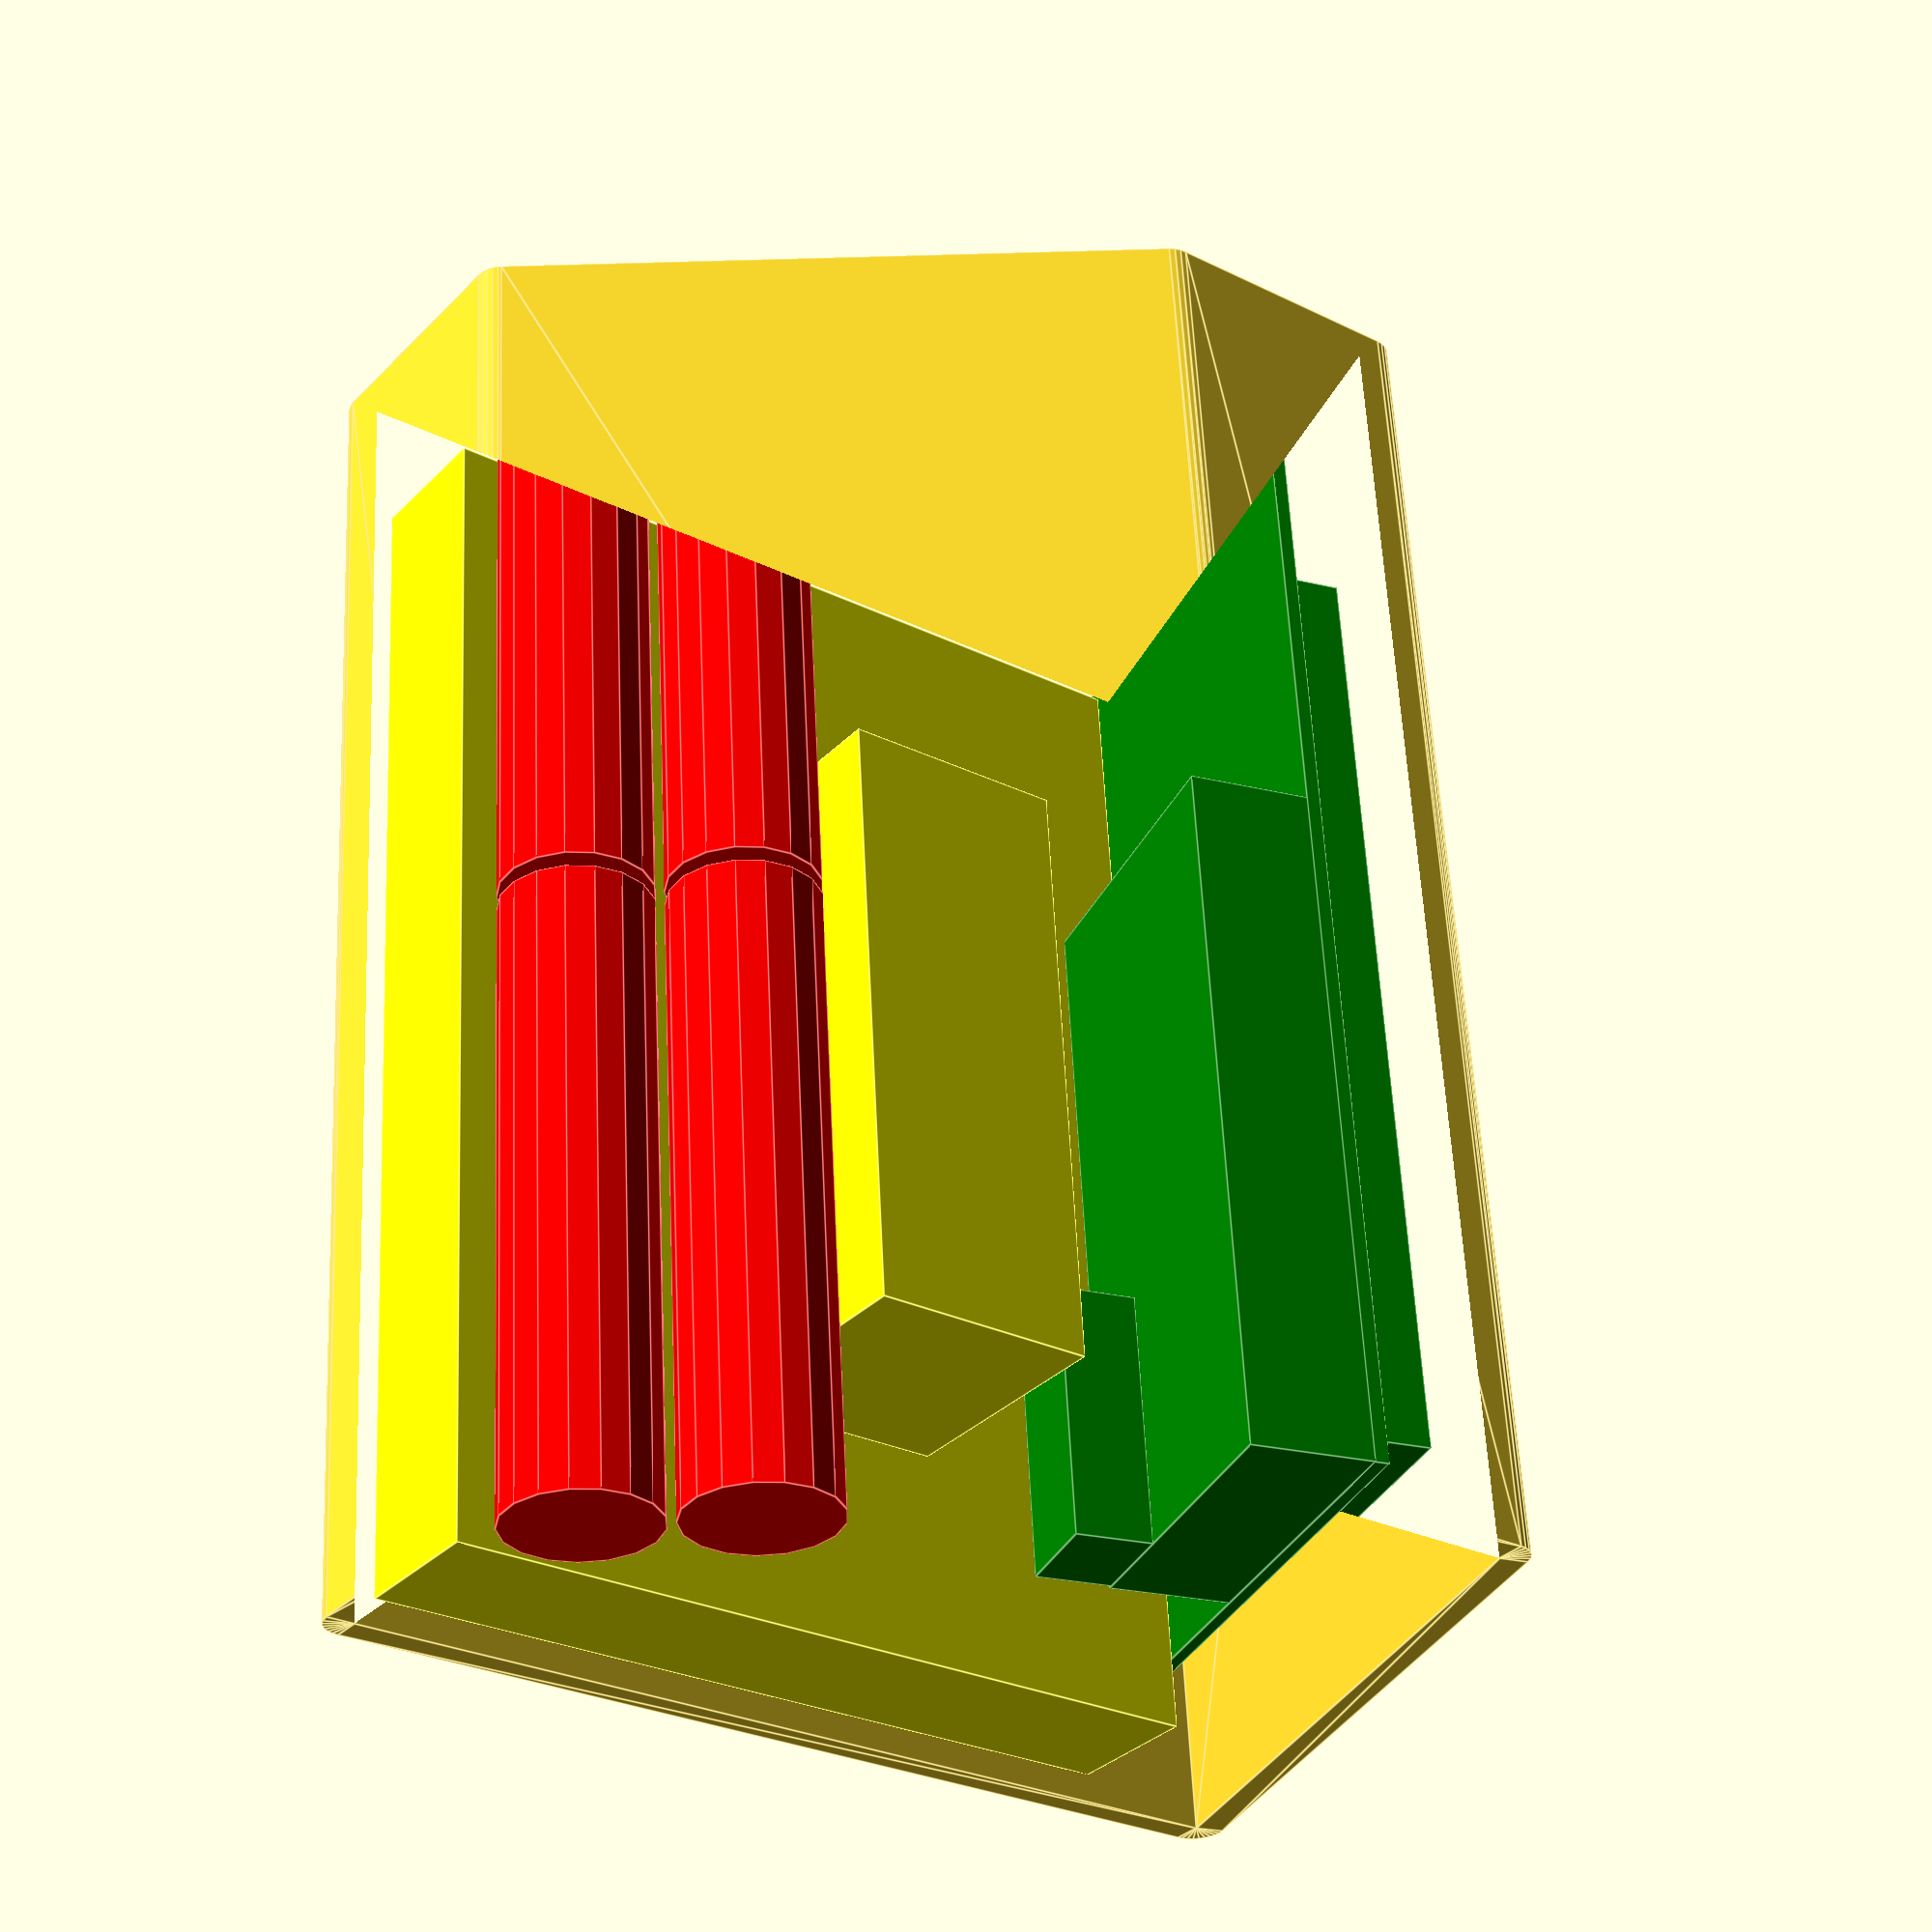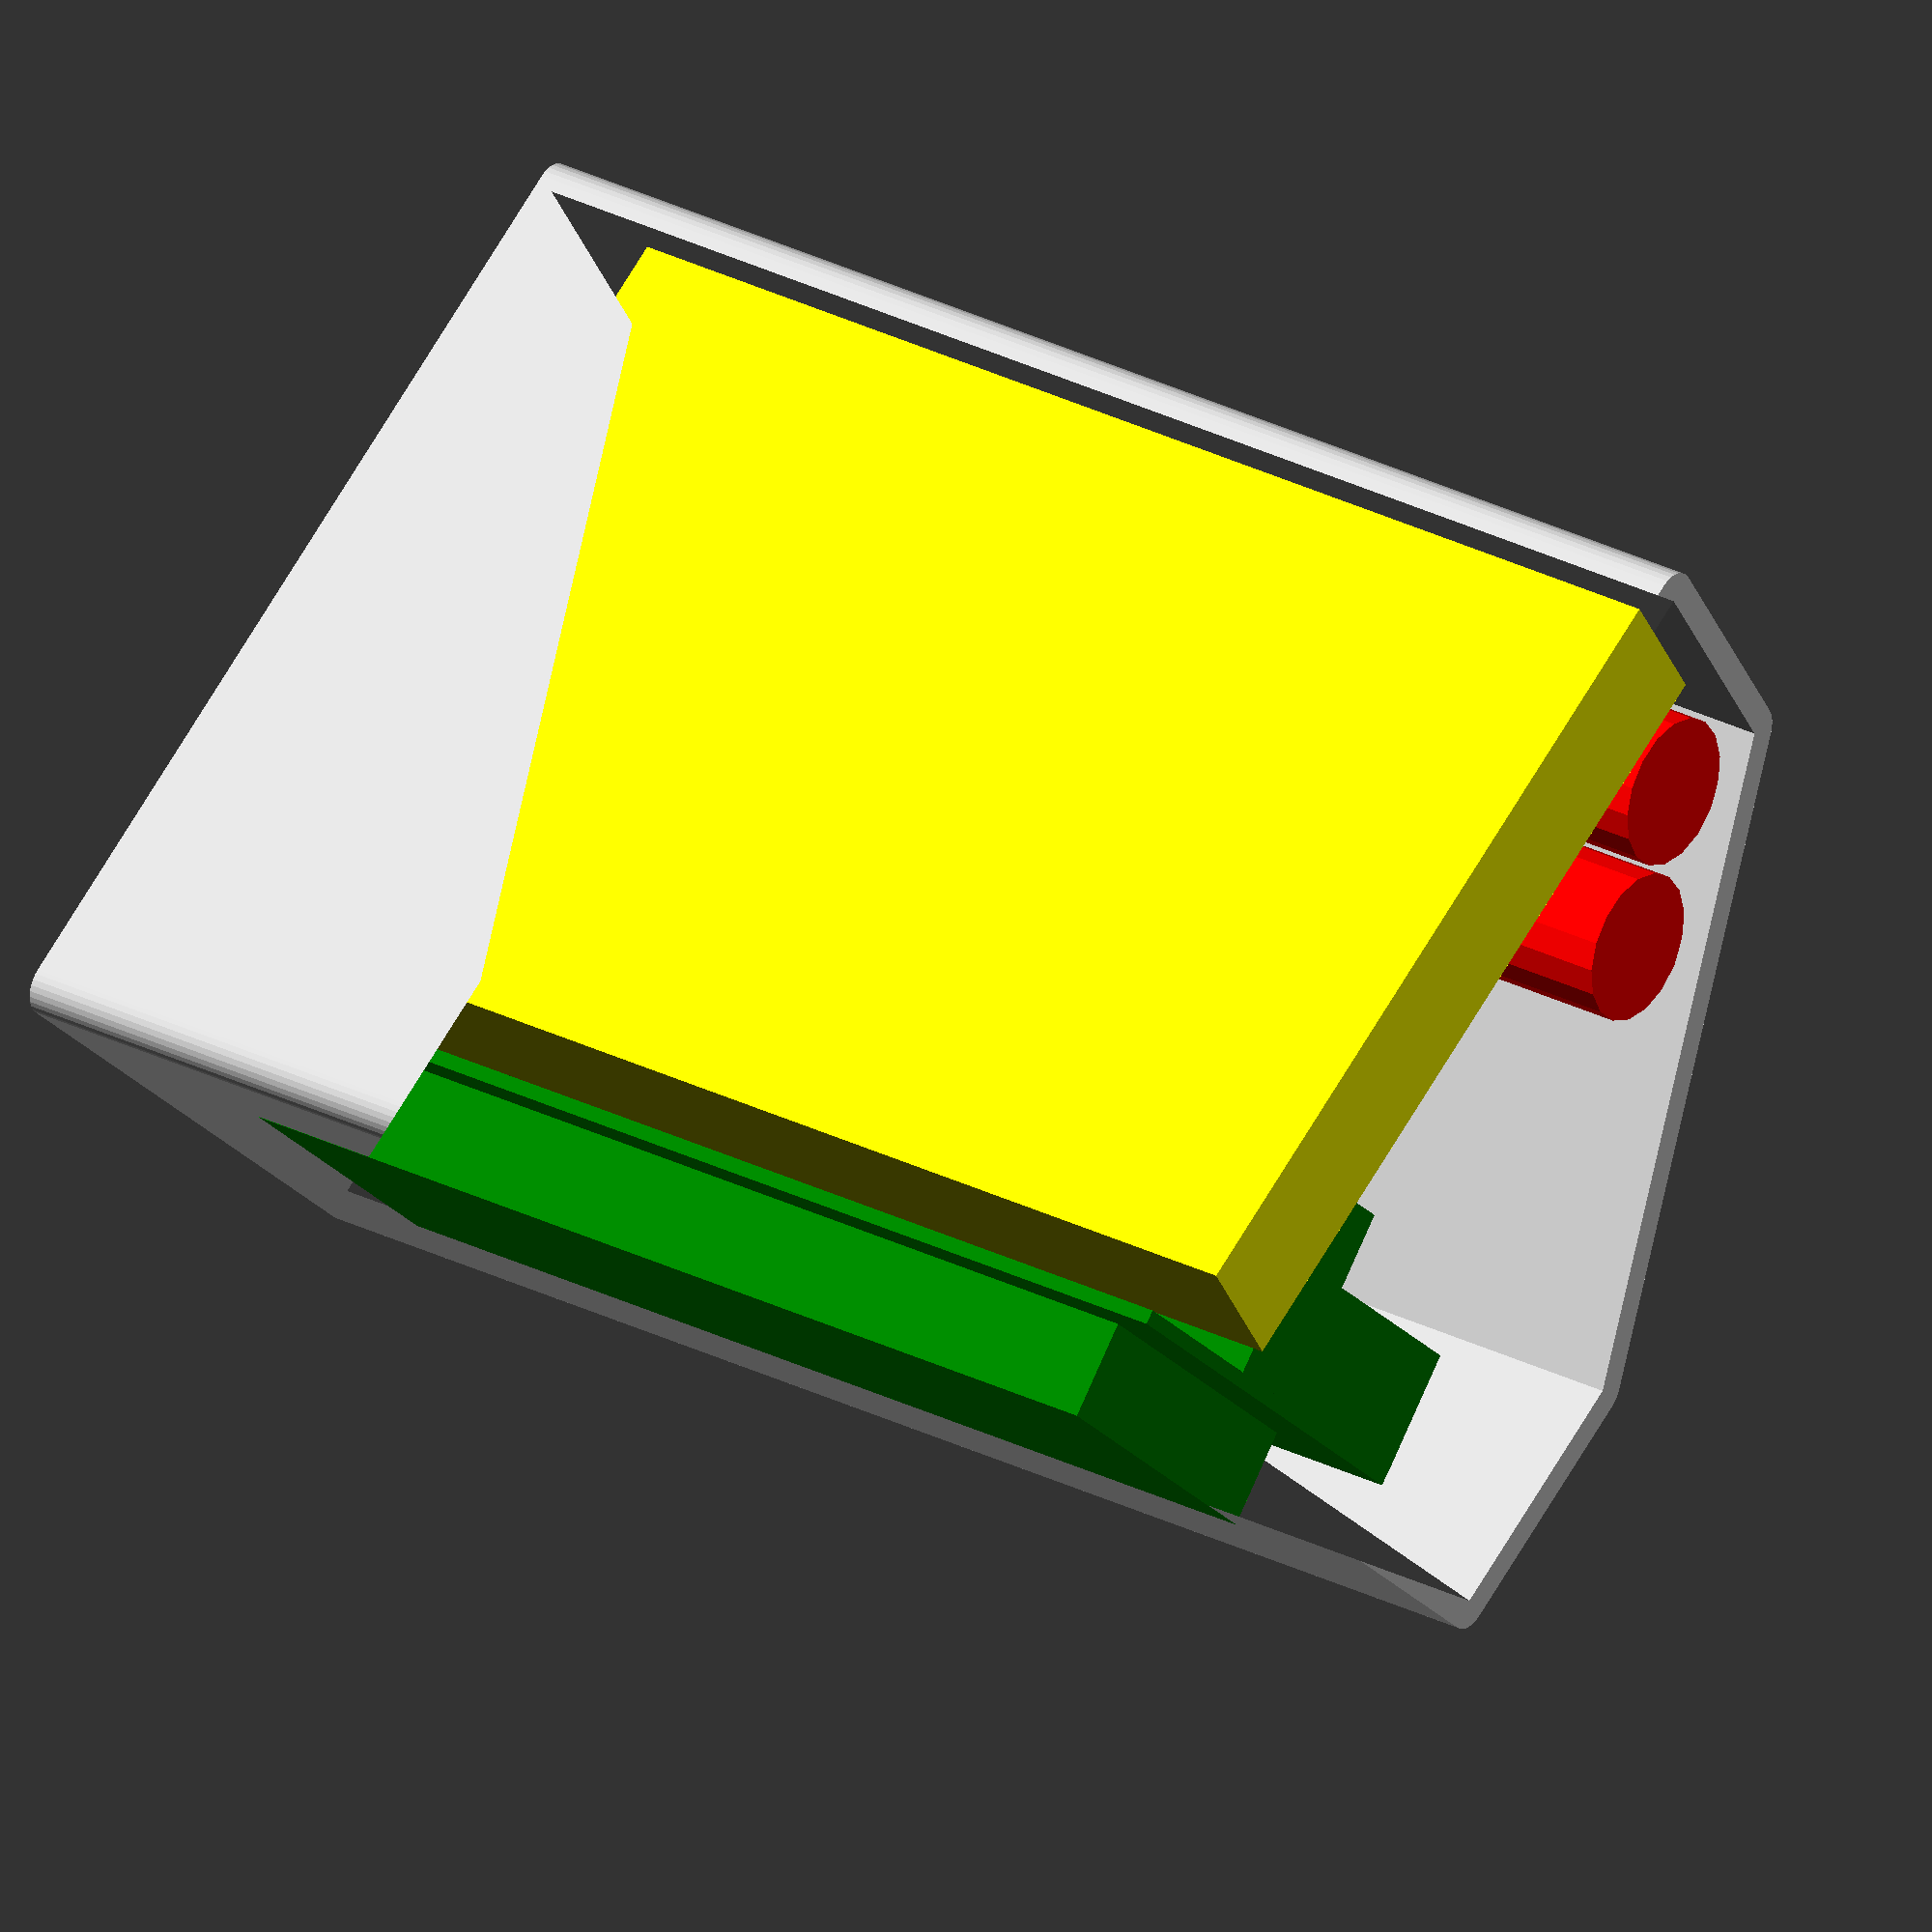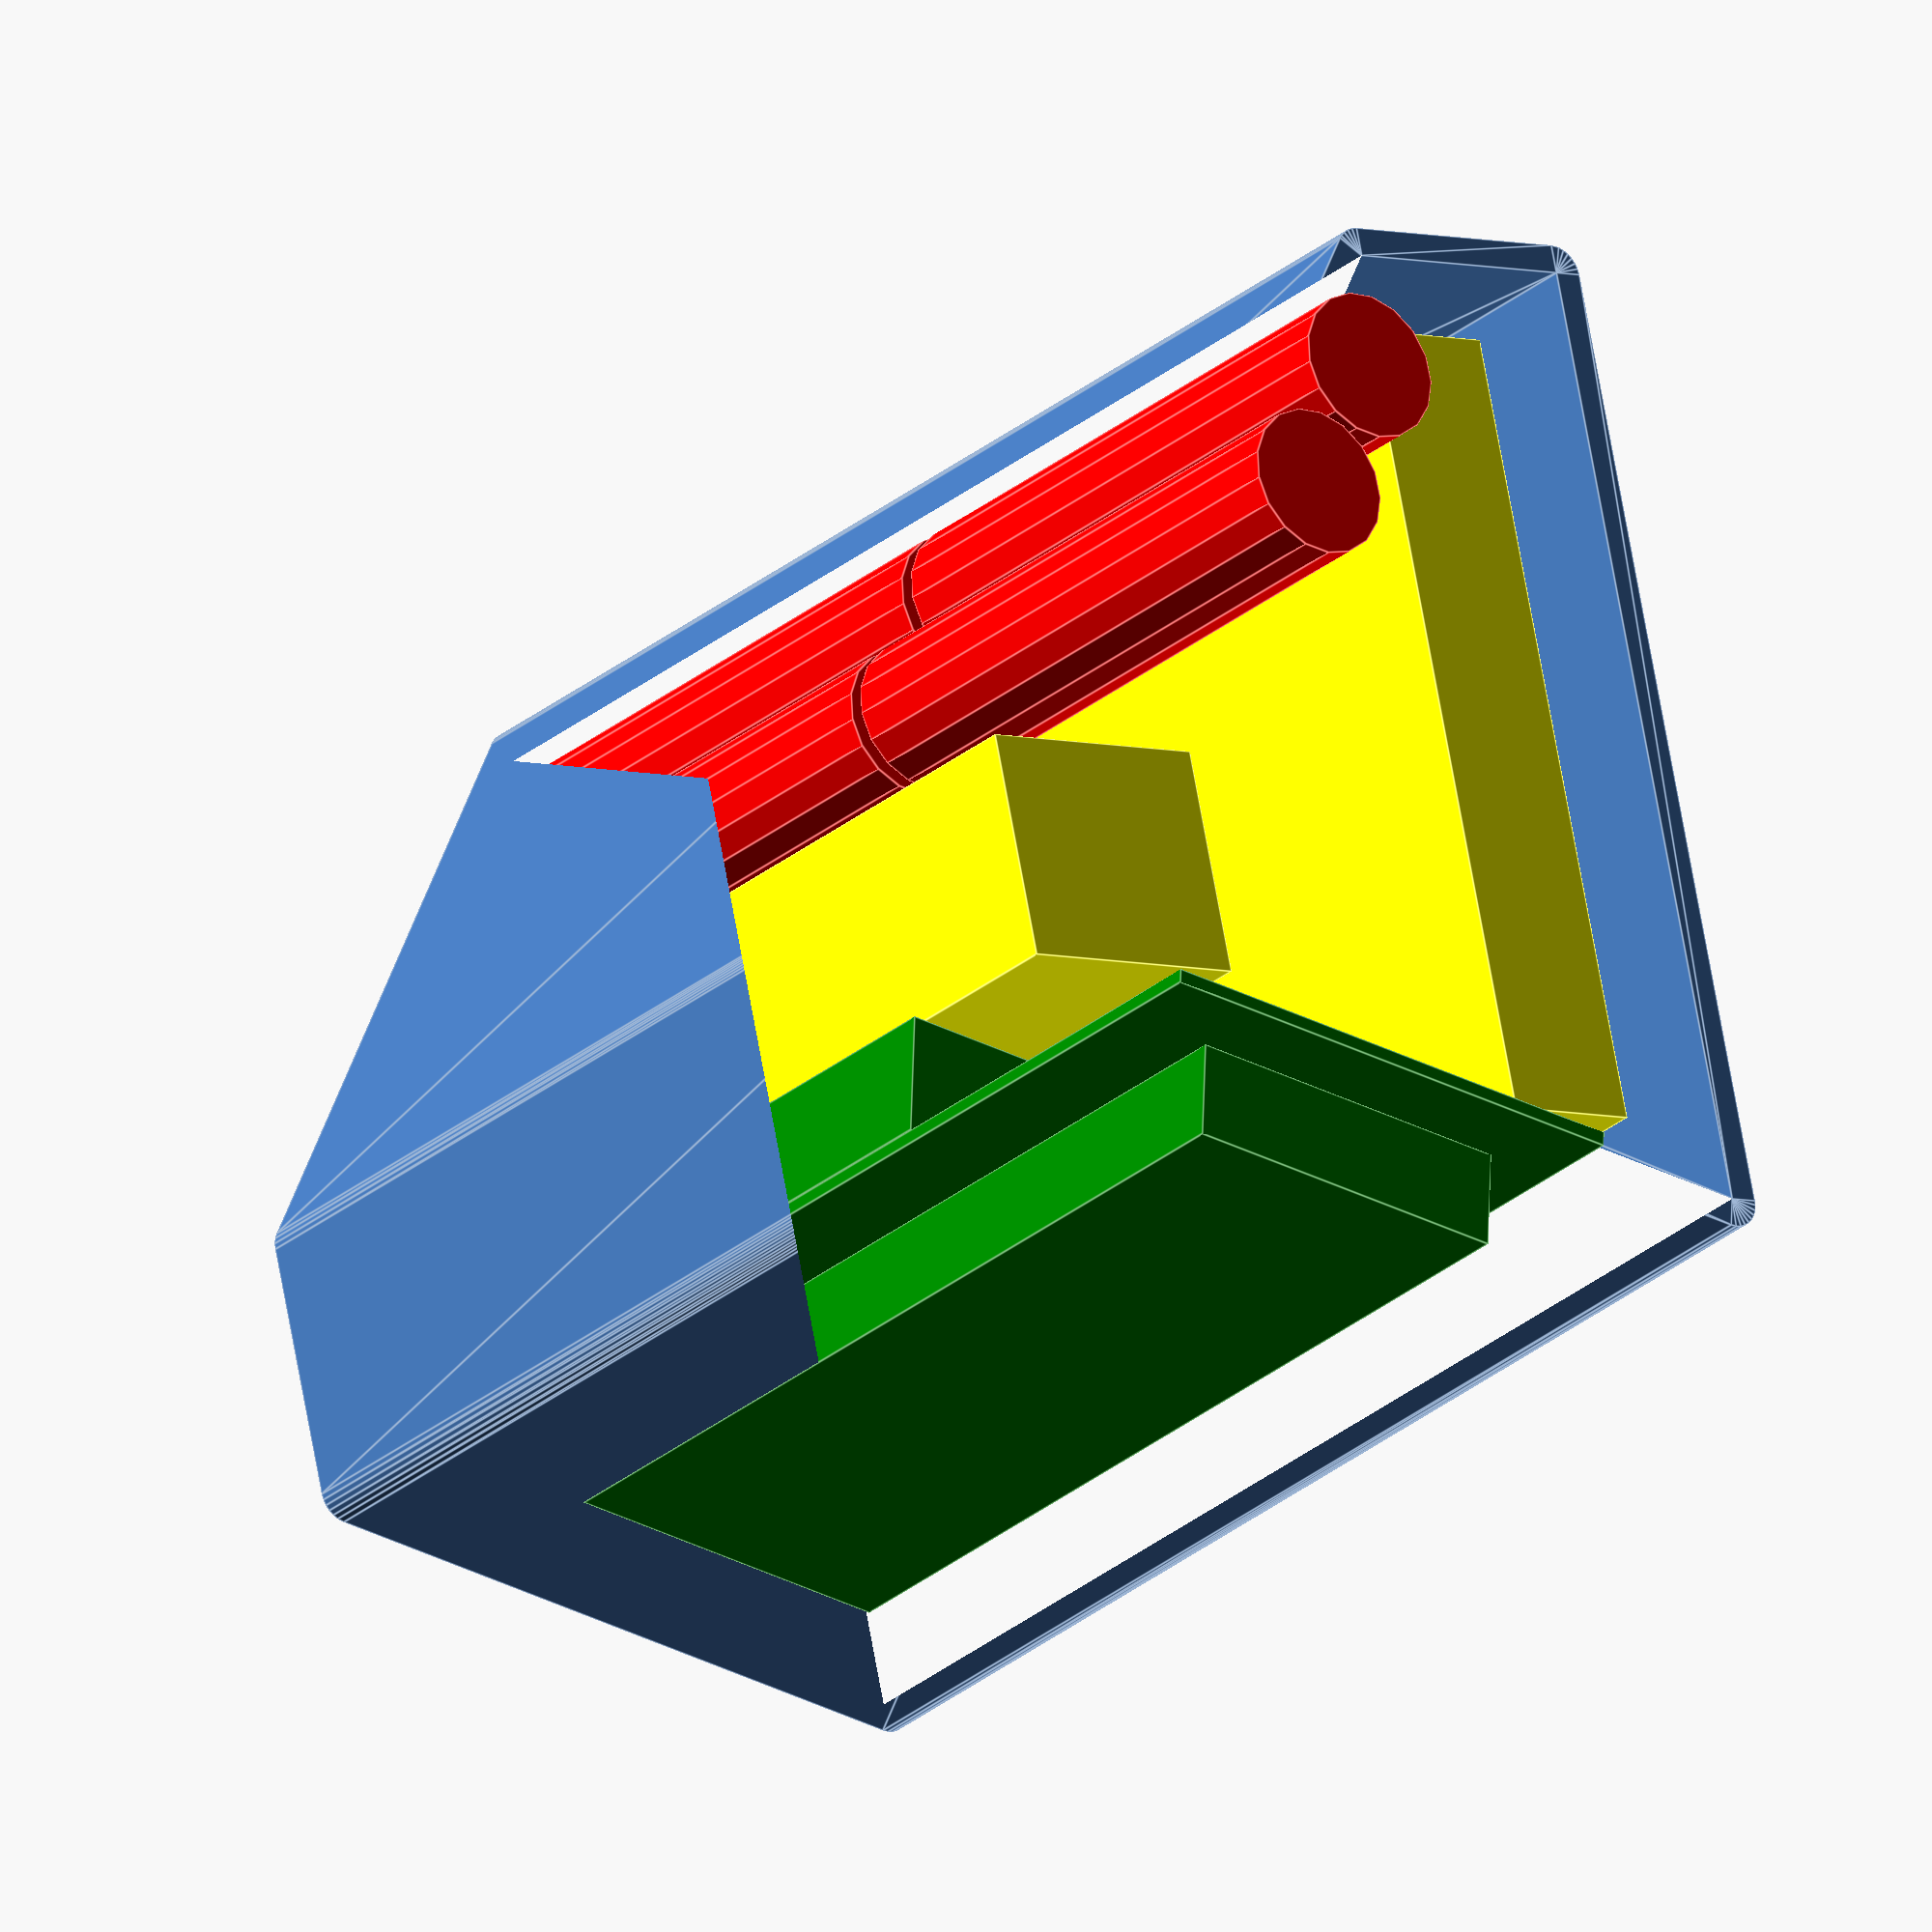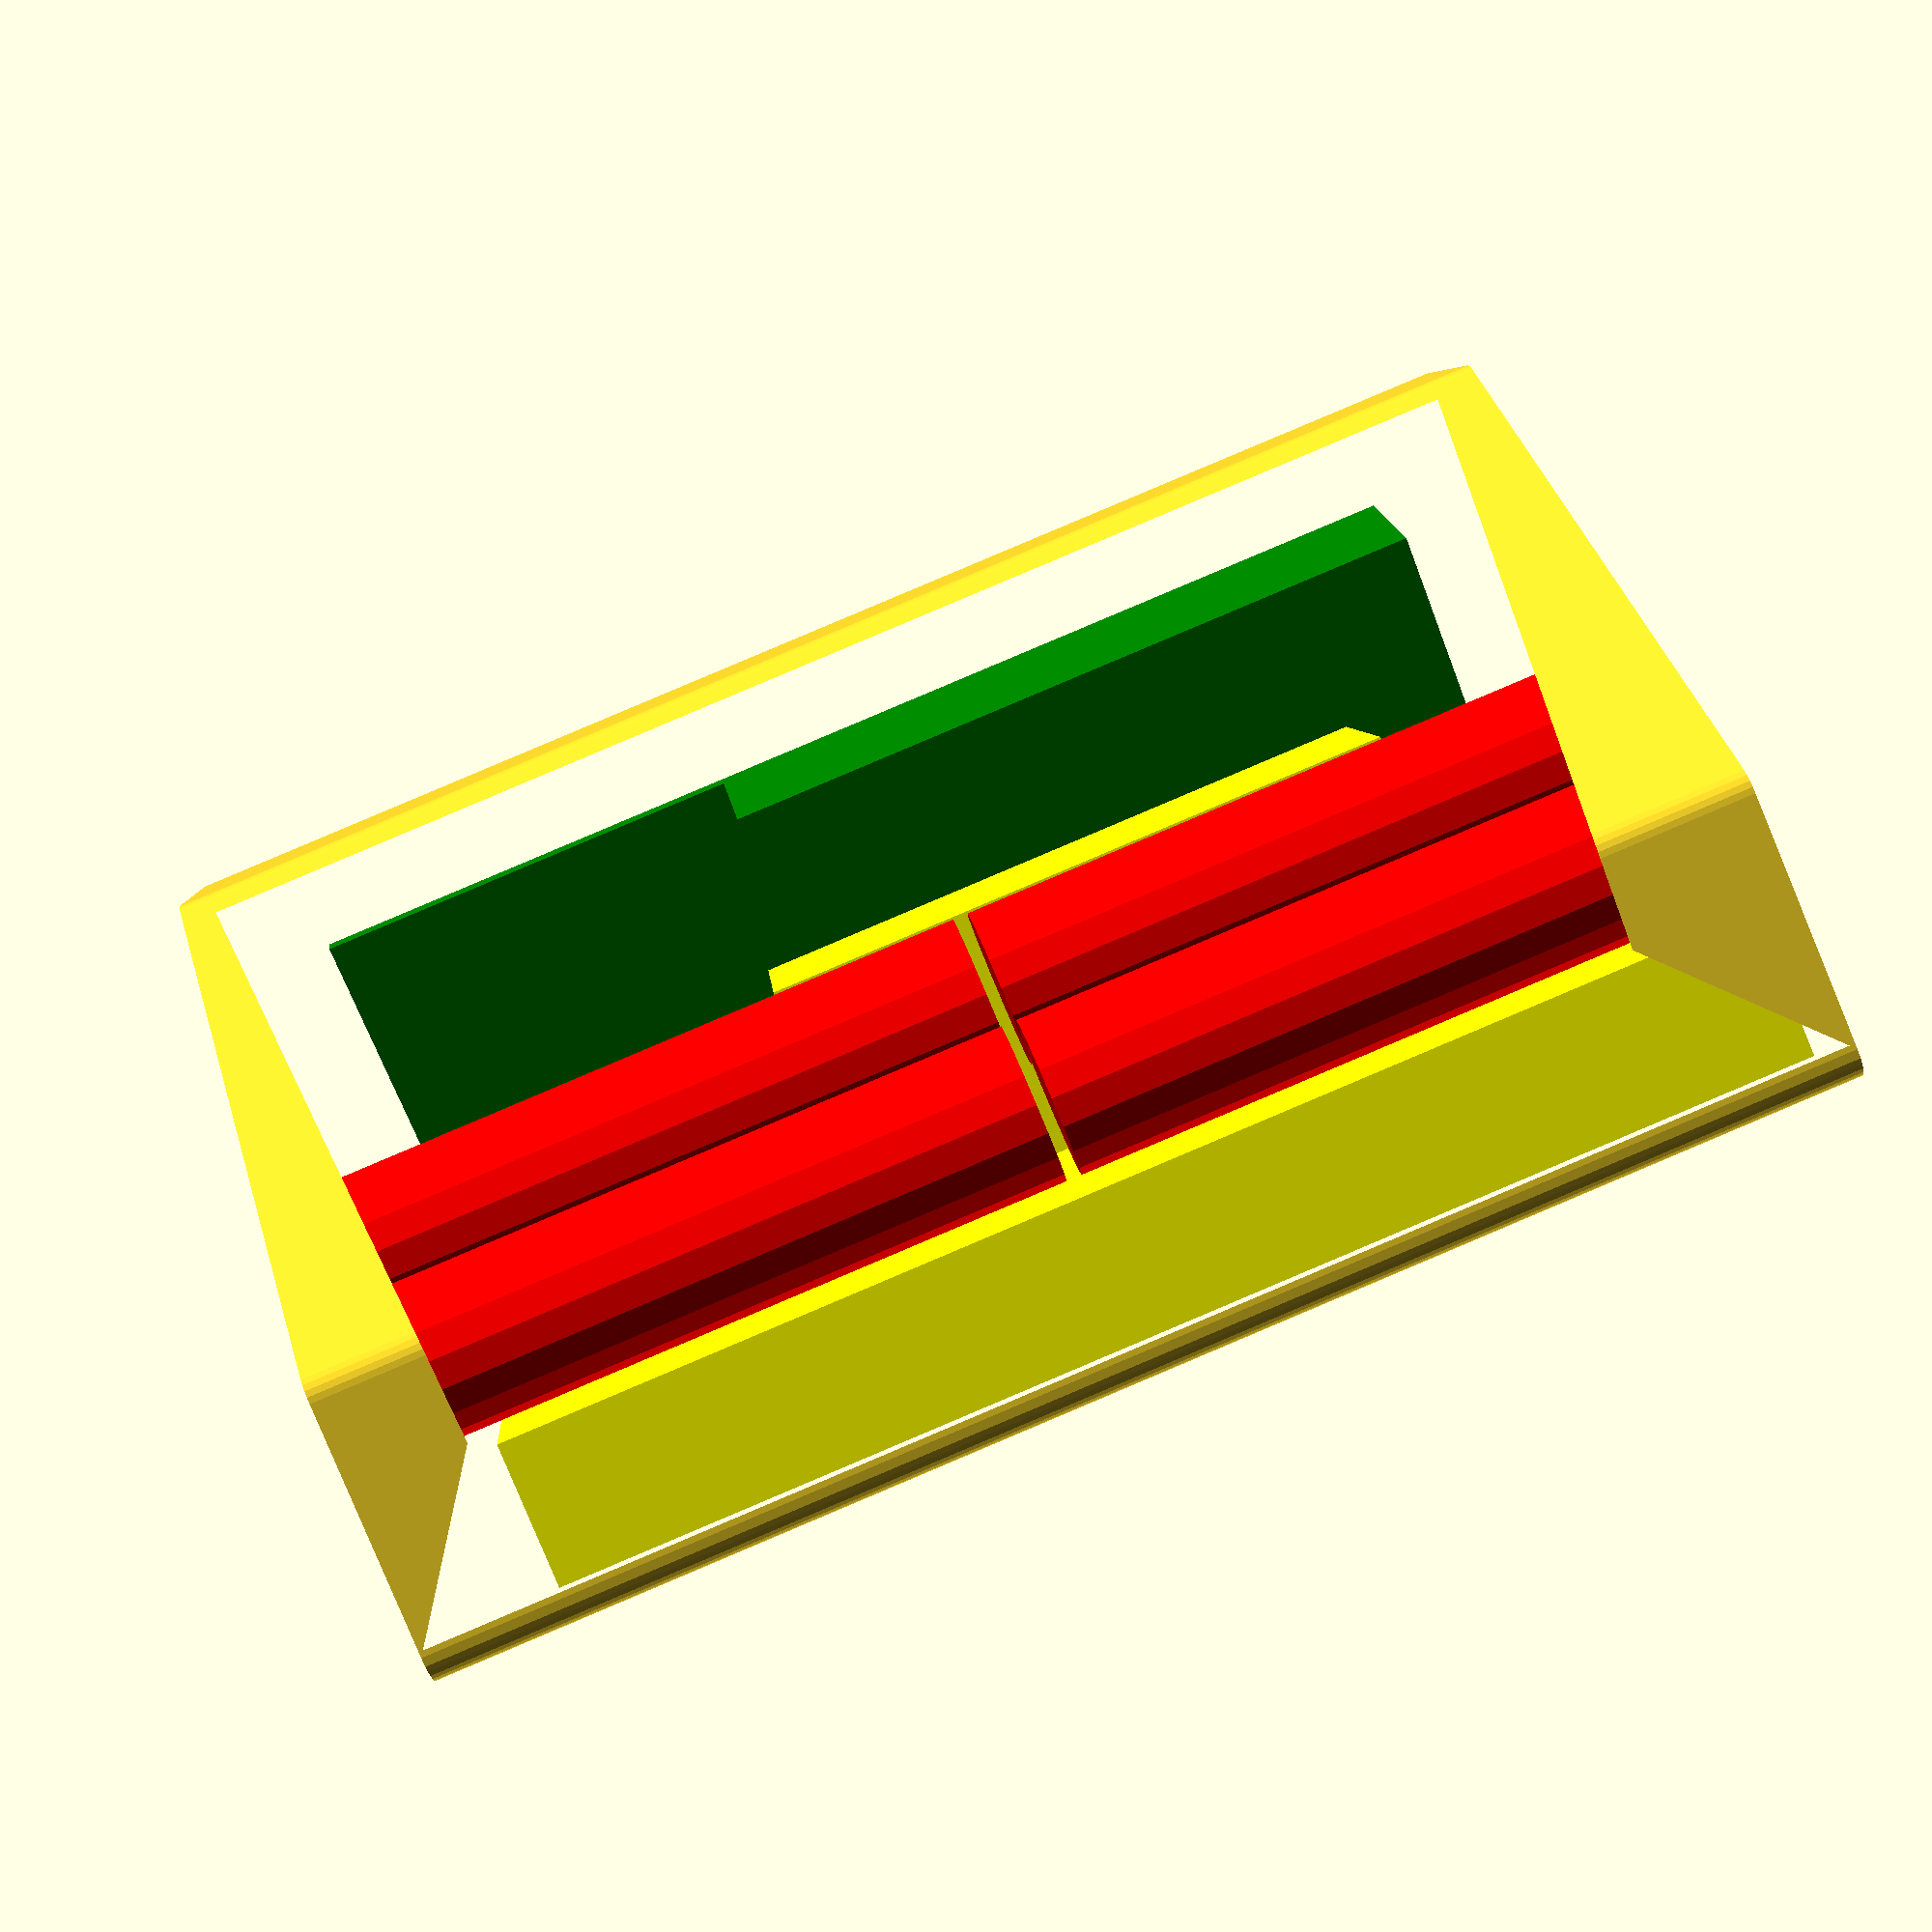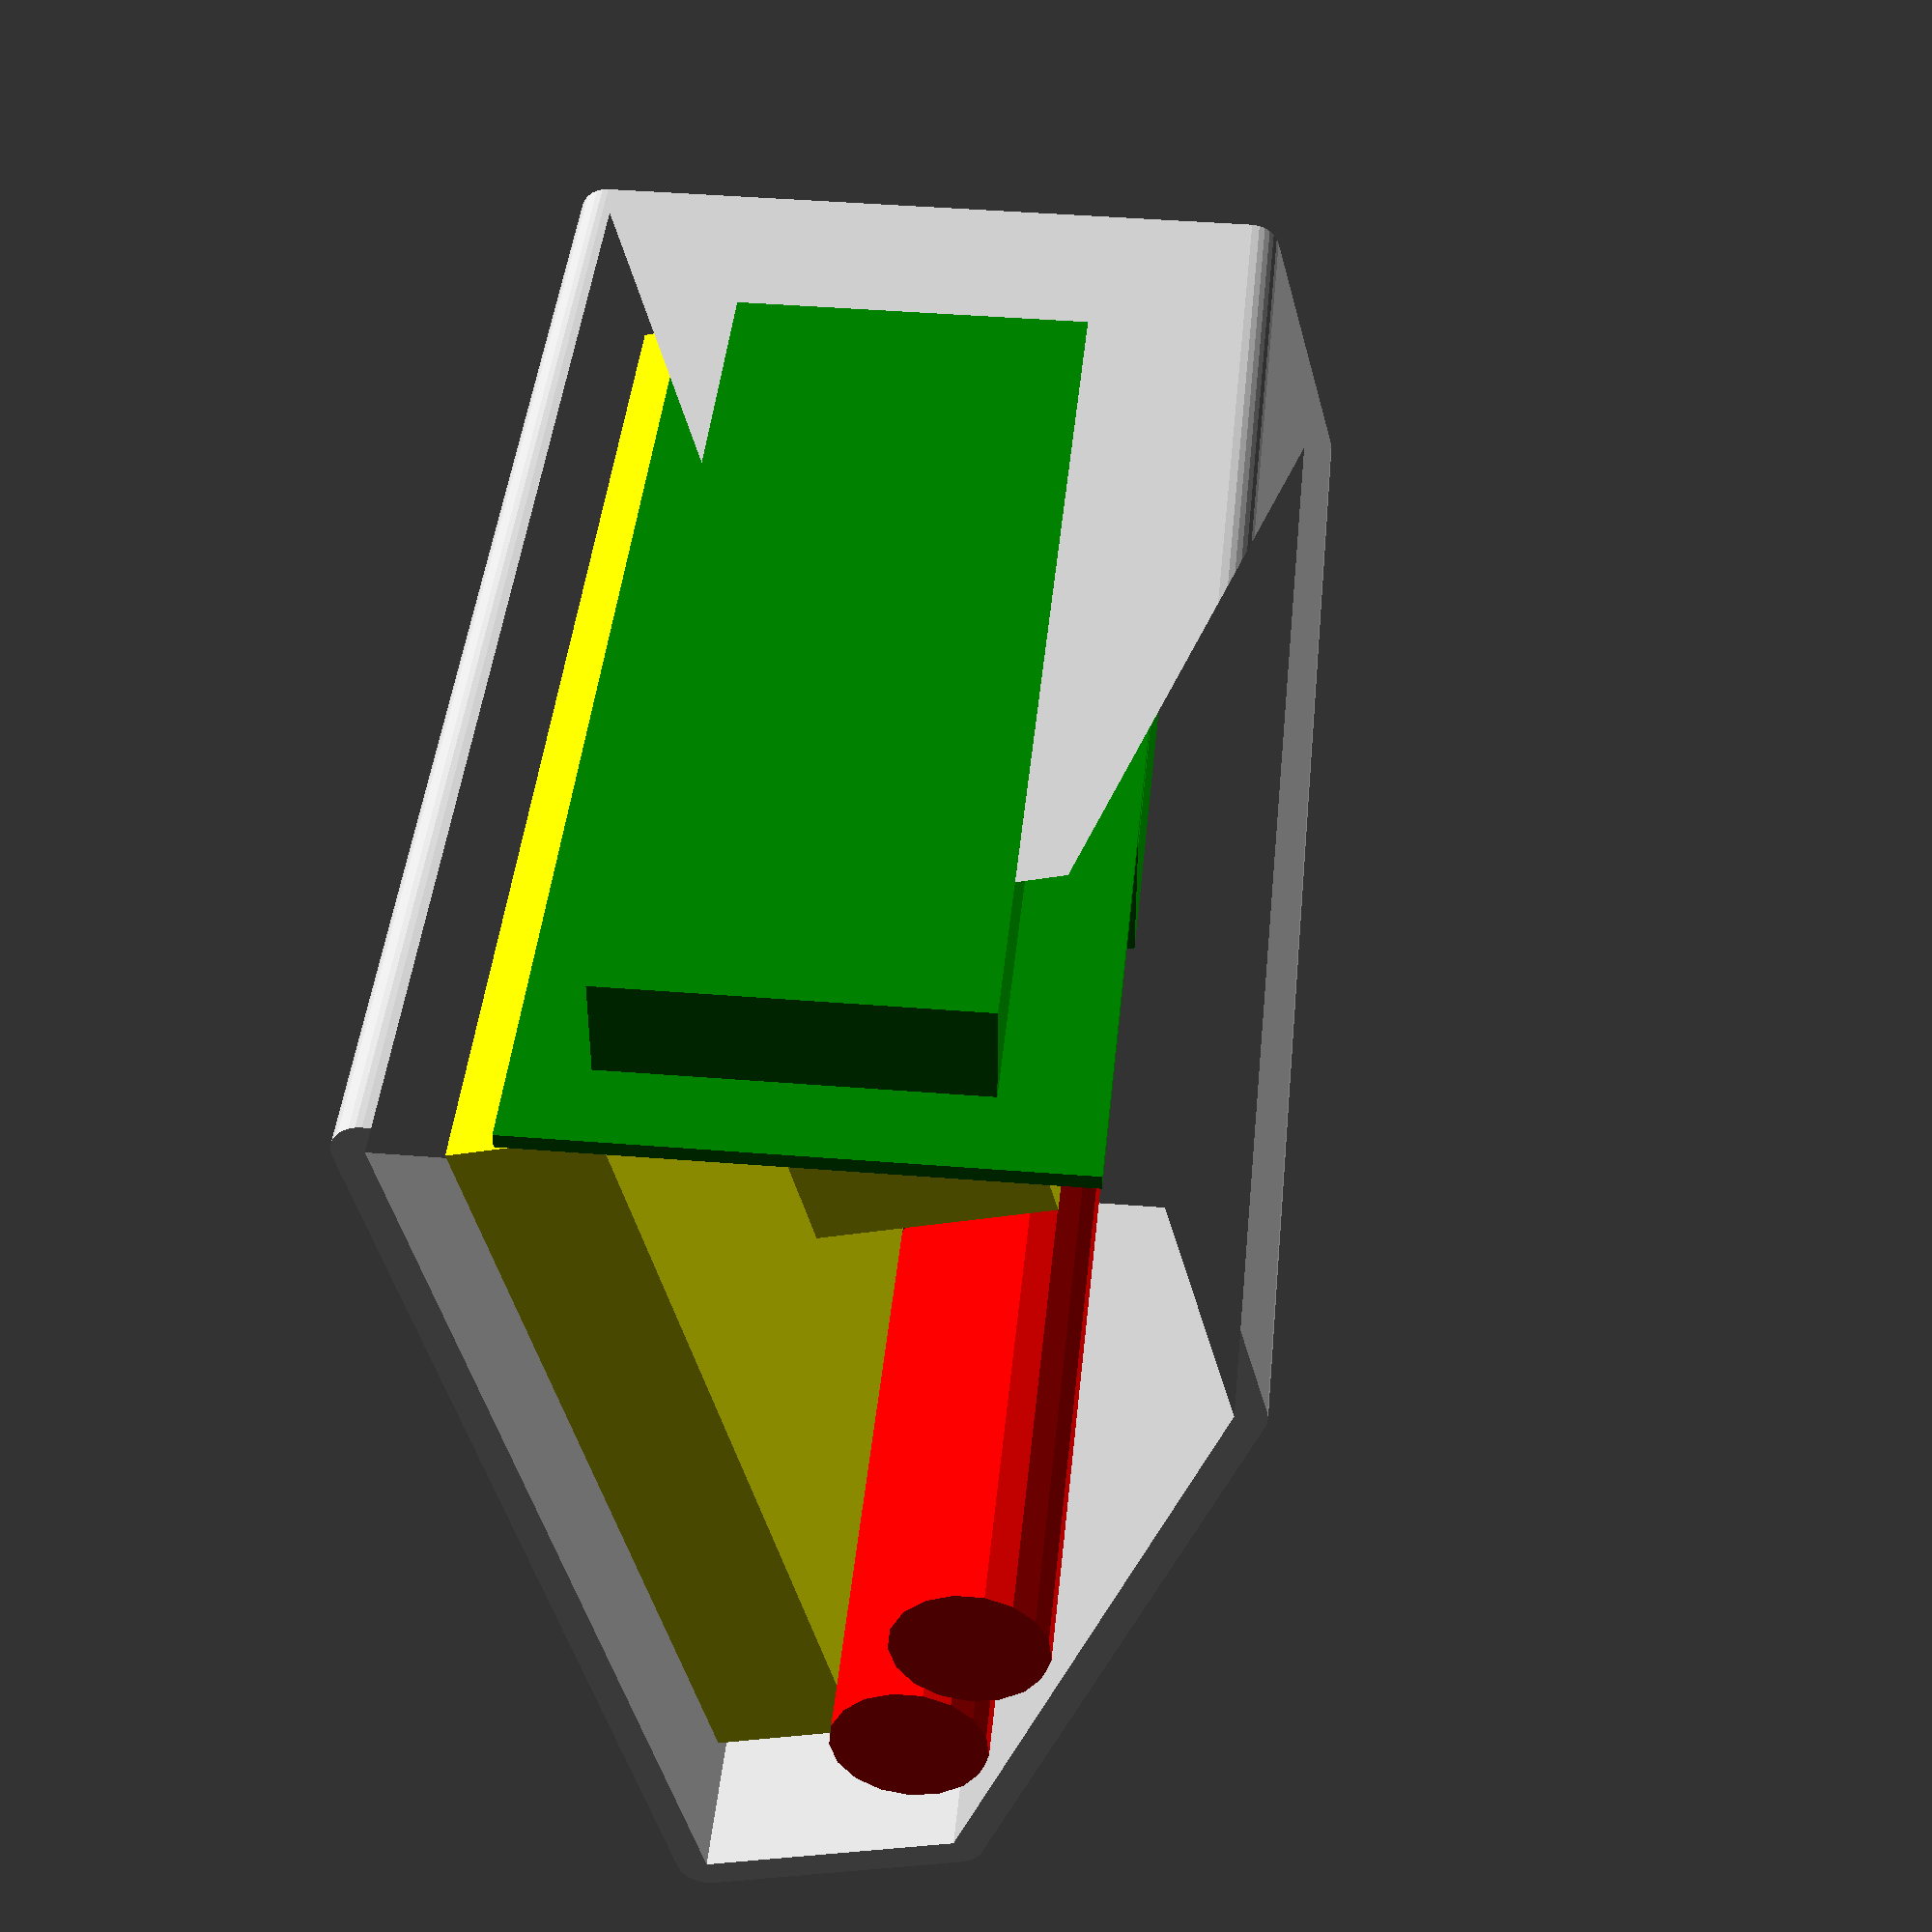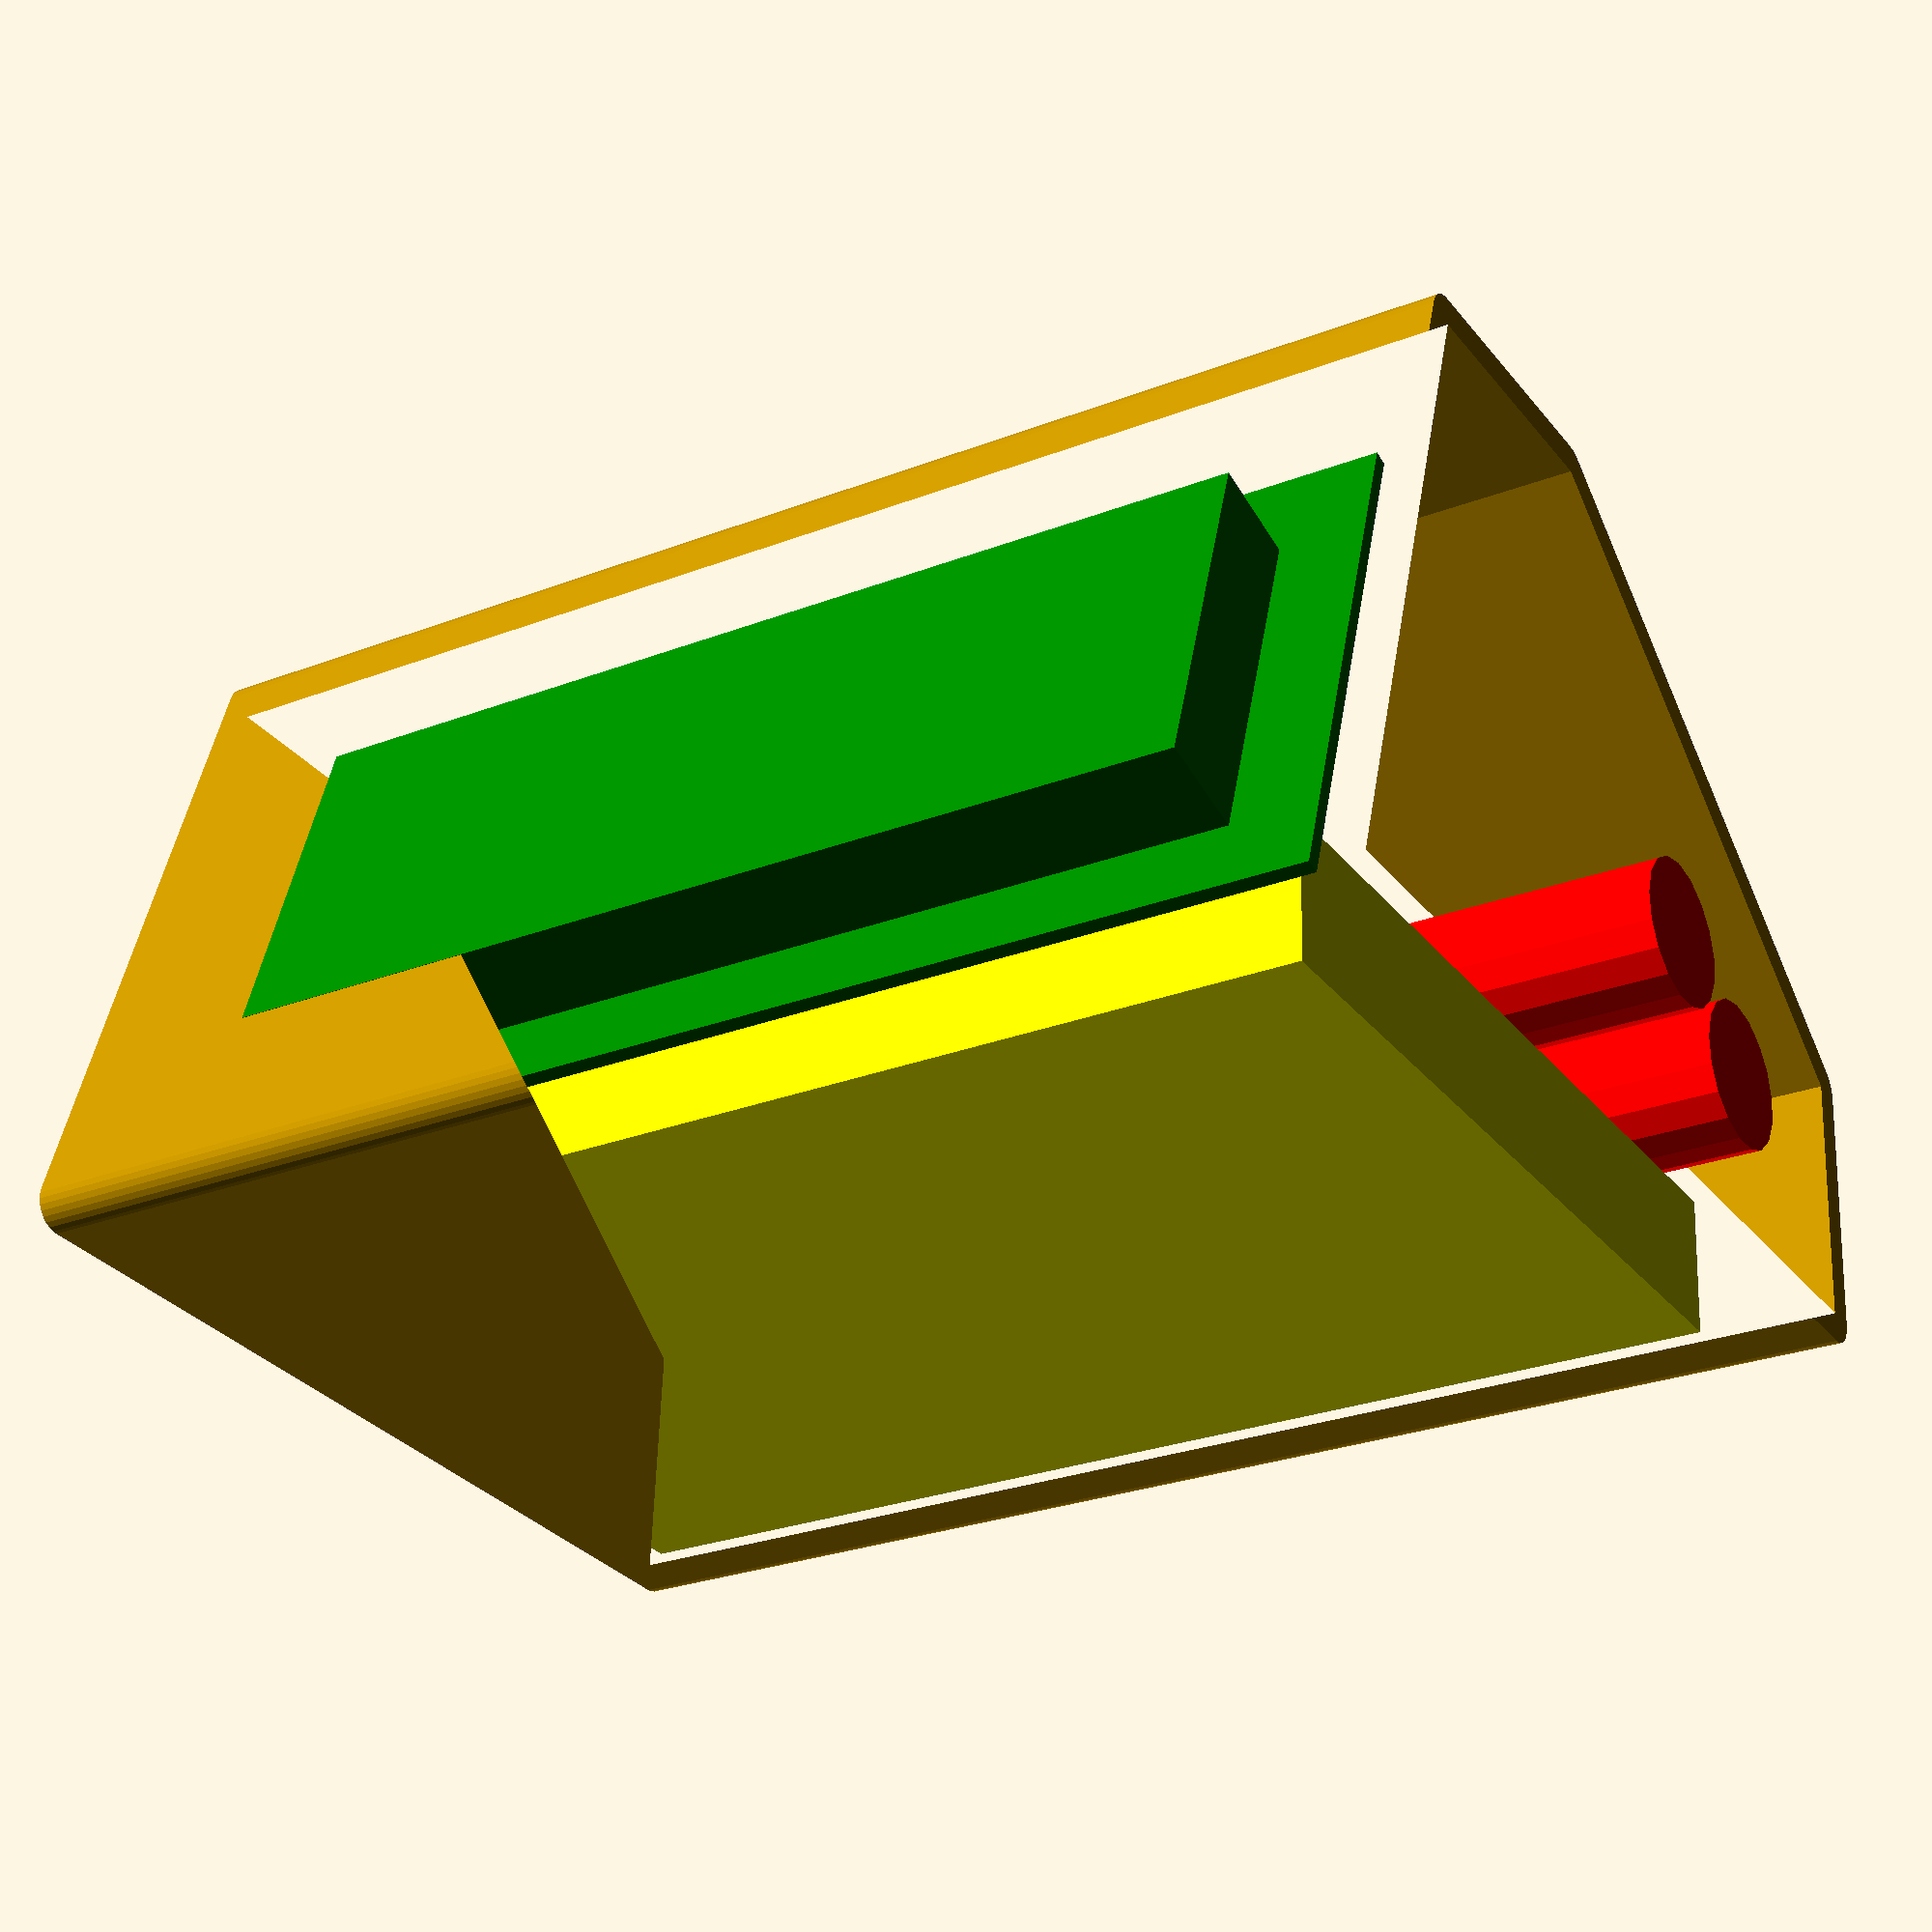
<openscad>

// 2x16 character LCD sitting in front of a "half length" protoboard
// originally used for the climate_display prototype

// originally written with OpenSCAD version 2022.08.01 (git ea8950bd3)

// design questions
// 1. what angle should the LCD be for optimal desktop and shelftop viewing?
// 2. how much clearance should remain for a potential battery?
// 

hull_thickness = 2;
front_face_width = (2*44.5) + 2*hull_thickness + 2*1; // fit two AAA batteries end-to-end, accounting for the hull on the sides and a little space for a spring connector
depth = 72; // foot print depth
front_face_height = 50;
front_face_tilt = 15; // degrees from vertical
top_depth = 20; // the depth of the flat surface on top
lcd_bottom = 14; // how far from the bottom of the front face the LCD cutout sits
rear_face_height = 20;

module side_profile_trivial() {
  points =[
    [0,0], 
    [depth, 0],
    [depth, rear_face_height],
    [sin(front_face_tilt)*front_face_height+top_depth, cos(front_face_tilt)*front_face_height],
    [sin(front_face_tilt)*front_face_height, cos(front_face_tilt)*front_face_height],
  ];
  polygon(points = (points), convexity = 10);
}

module side_profile() {
  $fs = 0.01;
  offset(r = hull_thickness)
  offset(delta = -hull_thickness, chamfer=false)
  side_profile_trivial();
}

module side_profile_hollow() {
  difference() {
    side_profile();
    offset(delta = -hull_thickness)
      side_profile_trivial();
  }
}

module screen_cutout() {
  lcd_height = 24.3;
  lcd_width = 69.3;
  lcd_screen_depth = 6.86;
  lcd_pcb_height = 36;
  lcd_pcb_width = 80.5;
  lcd_left = (front_face_width - lcd_width) / 2; // how far from the left side of the front face the LCD cutout sits
  cutout_depth = 21;
  color("green")
  rotate([0,0, -front_face_tilt])
  translate([sin(front_face_tilt)*-0.1, cos(front_face_tilt)*lcd_bottom, lcd_left]) {
    // the screen module itself
    cube( size = [lcd_screen_depth, lcd_height, lcd_width], center = false);
    // the LCD's PCB
    translate([lcd_screen_depth, -5, -5.19])
      cube(size = [1, lcd_pcb_height, lcd_pcb_width], center = false);
    // the LCD backpack
    translate([lcd_screen_depth+1, 8.8, -5.19])
      cube(size = [8.7, 22.24, 50.3] );
    // the large screw terminals on the LCD backpack
    translate([lcd_screen_depth+1+8.7, 14.13-5, -5.19])
      cube([5.44, 6.84, 18], center=false);
  }
}

module short_protoboard() {
  color("yellow")
  translate([12, hull_thickness, hull_thickness]){
    // the protoboard itself
    cube([56.6, 9.7, 84]);
    // the stack of modules in the center
    translate([20, 9.7, 15])
      cube([16, 17, 43]); 
  }
}

module AAA_battery() {
  color("red")
  cylinder(h=44.5, d=10.5, center=false);
}

module two_AAA_batteries() {
  AAA_battery();
  translate([0, 0, 1+44.5]) AAA_battery();
}

module place_on_back_surface(u, v) {
  // this is the angle of the rear slope. actually locating it further is beyond my comprehension
  // it has to do with the use of offset()
  theta = atan2(-cos(front_face_tilt)*front_face_height+rear_face_height, depth-top_depth-sin(front_face_tilt)*front_face_height);

  // u affects how far "up" the surface the objects is placed
  // v affects how far "into" the surface the object is placed
  translate([depth+v, 0, 0]) 
  rotate([0, 0, theta])
  translate([-u, 2, 0])
   children();
}

%place_on_back_surface(27, 12)
  translate([0, 0, 2])
  two_AAA_batteries();

%place_on_back_surface(38, 12)
  translate([0, 0, 2])
  two_AAA_batteries();

difference() {
  linear_extrude(height = front_face_width)
    side_profile_hollow();
  screen_cutout();
}

%screen_cutout();
%short_protoboard();
</openscad>
<views>
elev=121.7 azim=143.1 roll=2.8 proj=p view=edges
elev=150.9 azim=32.5 roll=53.1 proj=o view=wireframe
elev=206.9 azim=77.2 roll=217.2 proj=o view=edges
elev=93.2 azim=99.1 roll=112.9 proj=p view=wireframe
elev=137.0 azim=255.1 roll=174.6 proj=p view=wireframe
elev=26.5 azim=3.6 roll=301.4 proj=p view=solid
</views>
